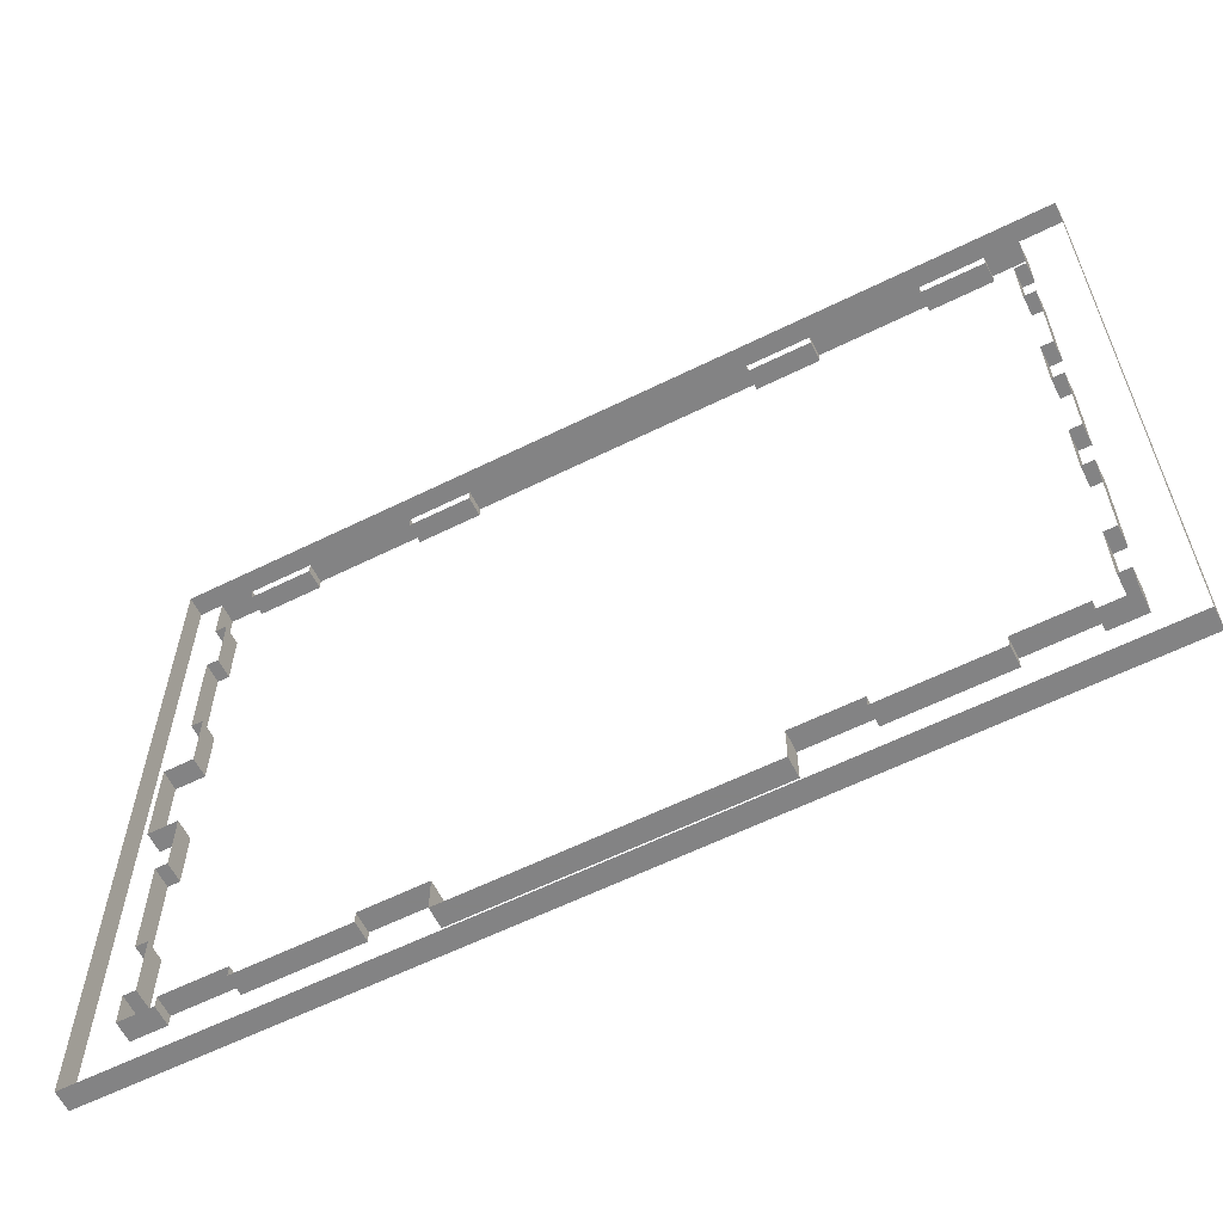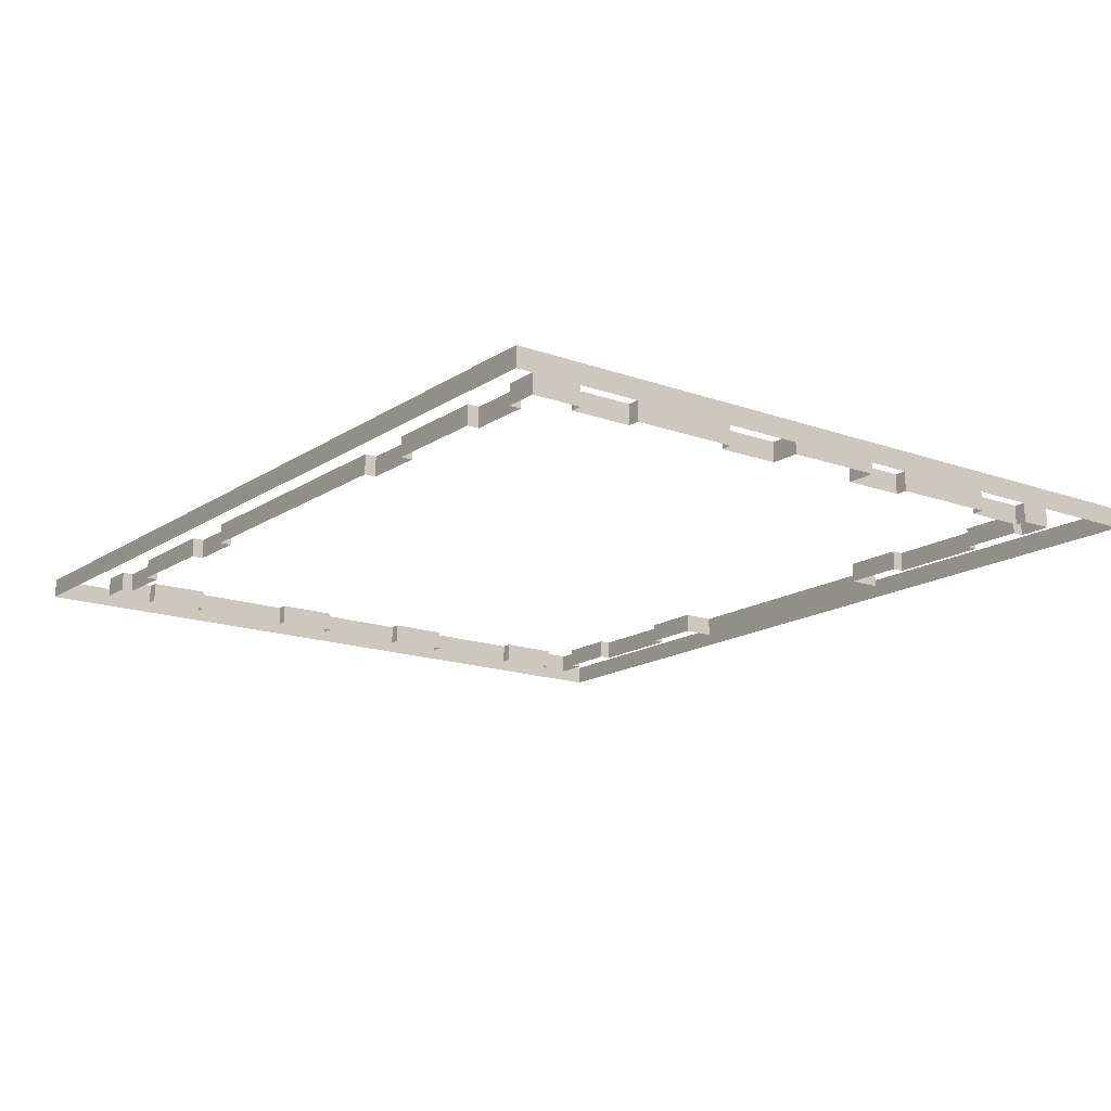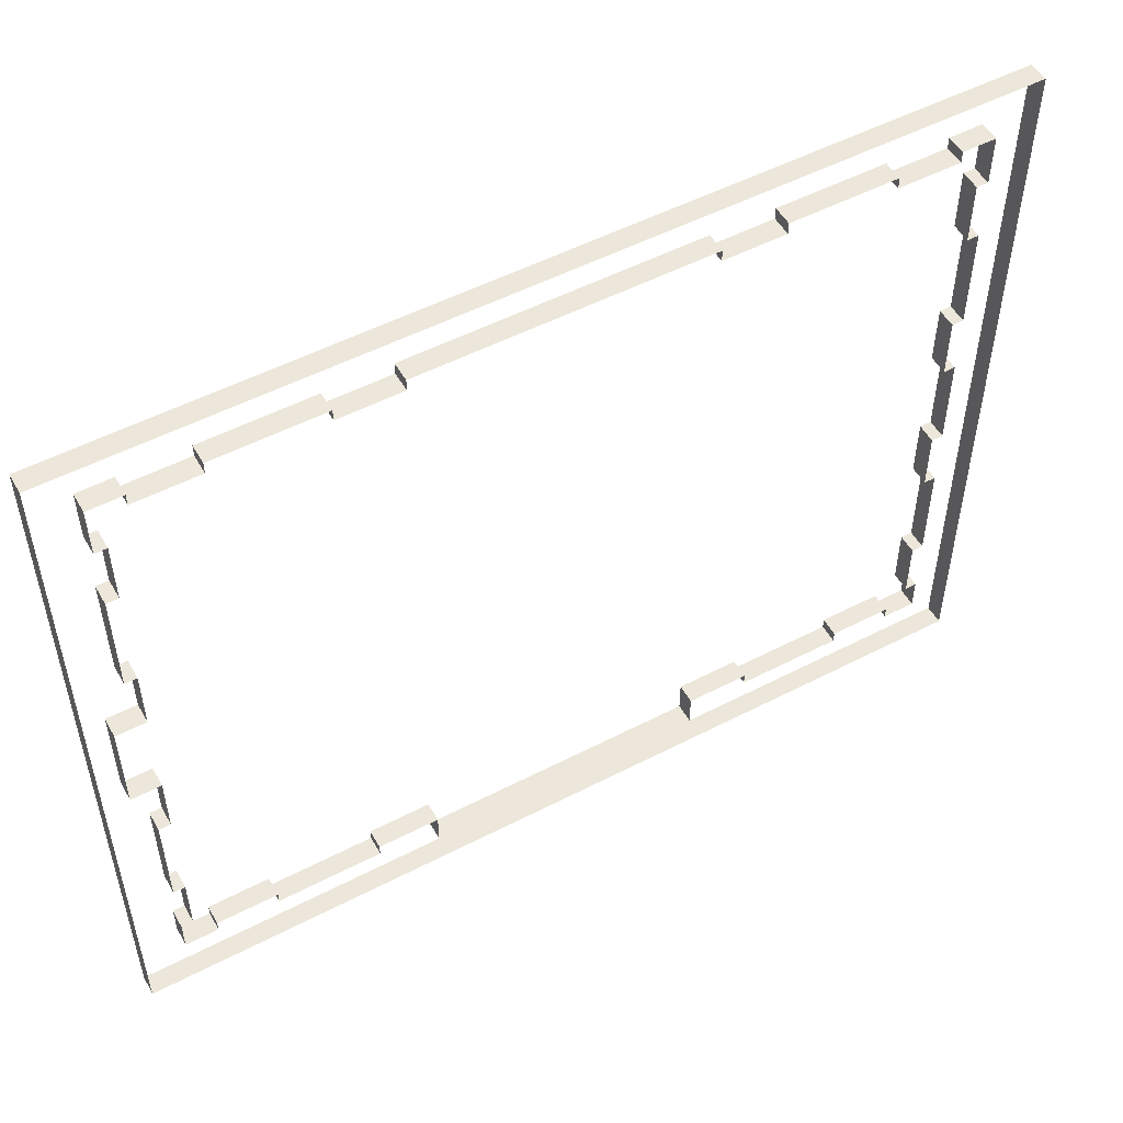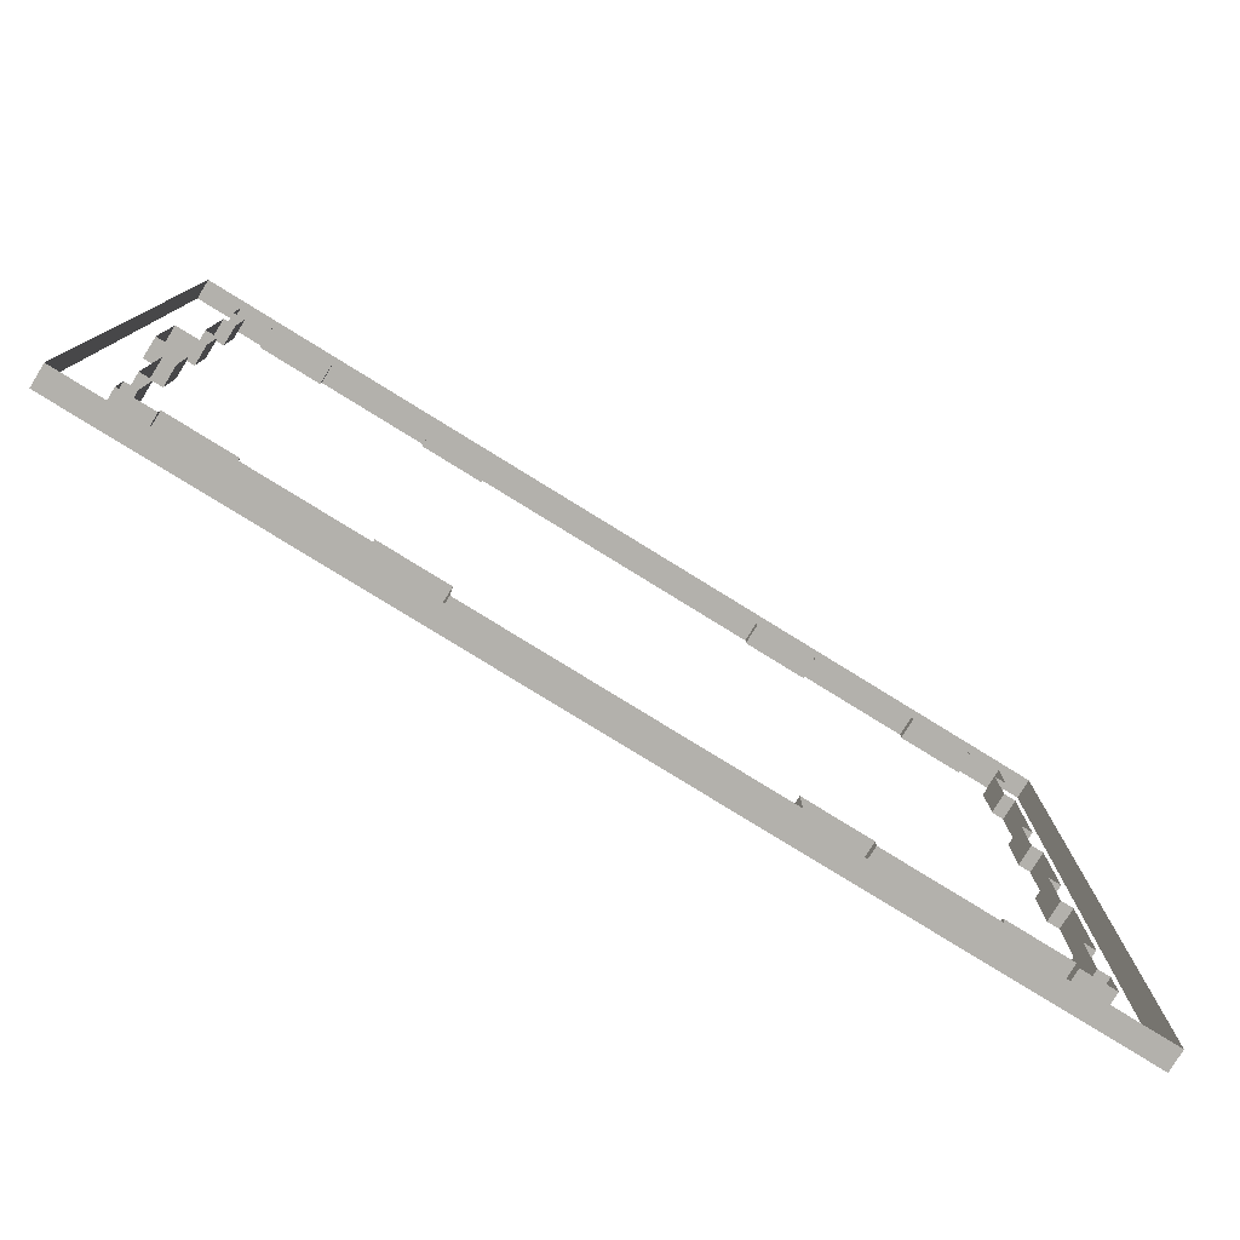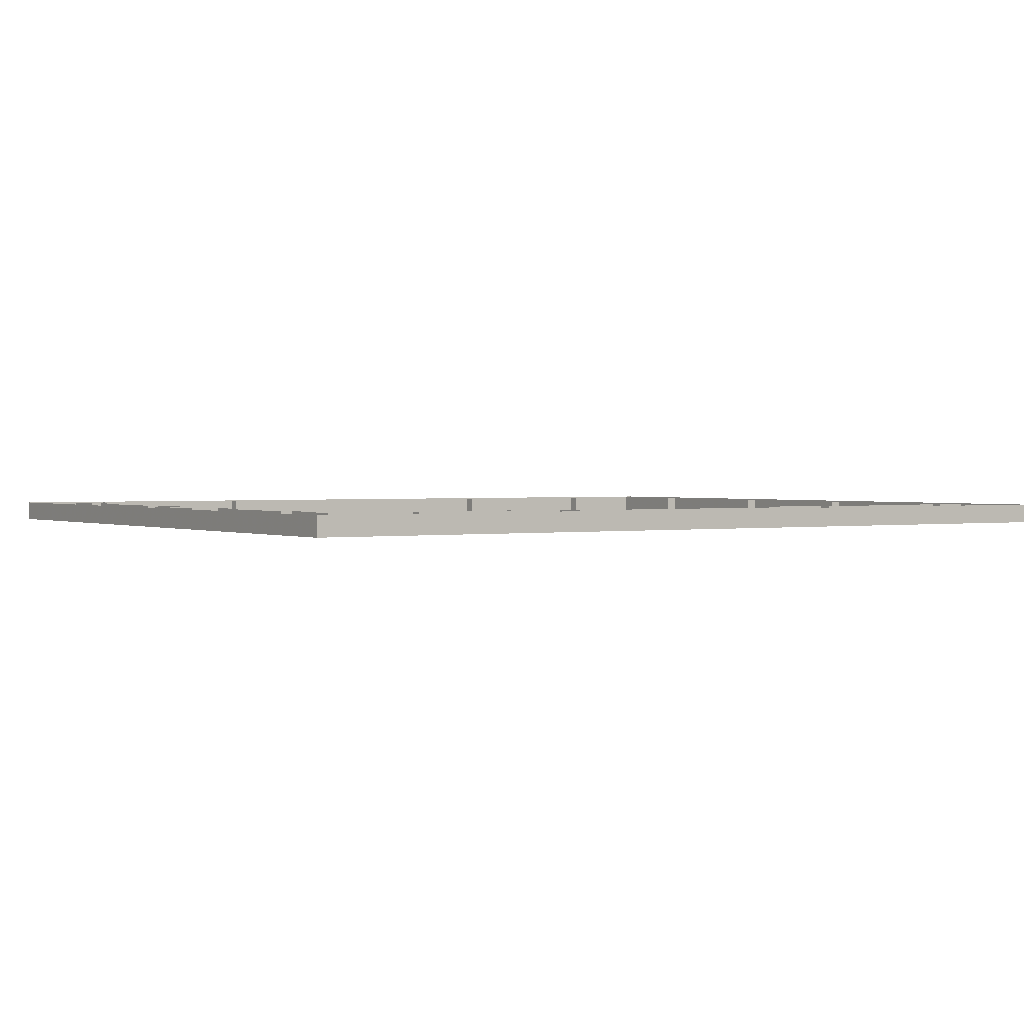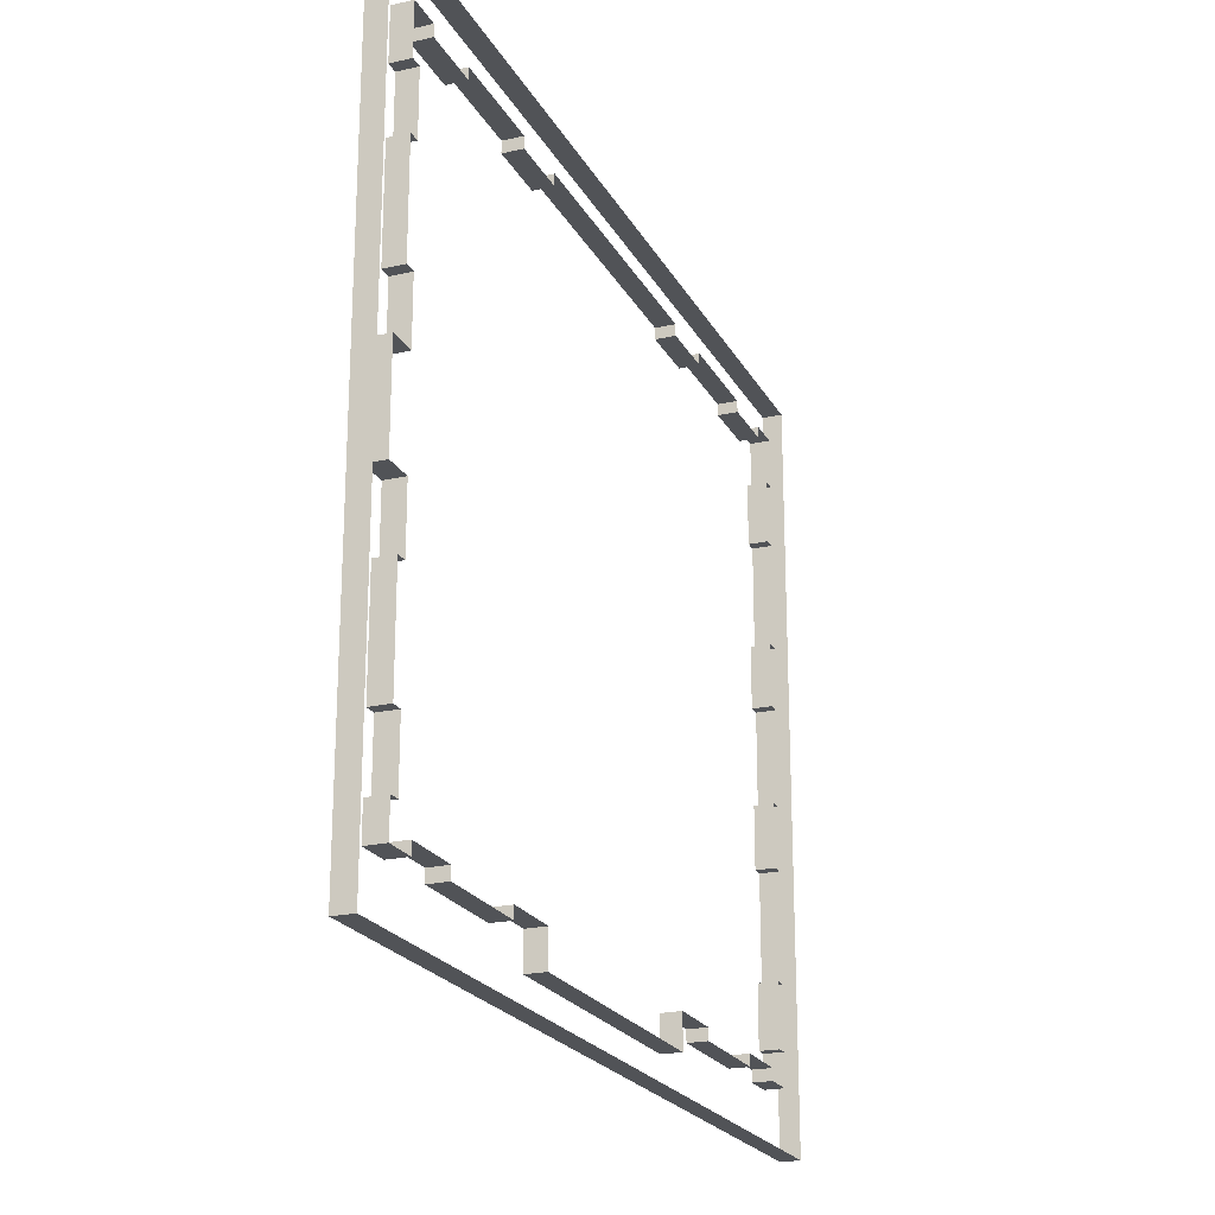
<metadata>
{"format":"obj","ext":"obj","renderer":"f3d","projection":"perspective","resolution":1024,"background":"white","views":[{"elev":-61.1,"azim":-153.3,"up":"+Z"},{"elev":-16.0,"azim":53.3,"up":"+Y"},{"elev":52.3,"azim":150.8,"up":"+Z"},{"elev":-79.0,"azim":148.3,"up":"+Z"},{"elev":1.3,"azim":146.9,"up":"+Y"},{"elev":-21.8,"azim":111.7,"up":"+Z"}]}
</metadata>
<code>
g Top_Section_Walls
v 601.5 32.57 63.66
v -576.3 4.493 -312.6
v 559.7 32.57 63.66
v -529 32.57 -431.6
v 559.7 32.57 152.3
v 528.9 32.57 -448.2
v 576.3 32.57 152.3
v -440.4 4.493 -431.6
v 576.3 32.57 303.6
v -529 4.493 -448.2
v 559.7 32.57 303.6
v -440.4 32.57 -431.6
v 559.7 32.57 392.2
v 576.3 32.57 -448.2
v 576.3 32.57 392.2
v 635.2 32.57 -529.8
v 576.3 32.57 463.1
v 635.2 32.57 529.8
v 528.9 32.57 463.1
v 635.2 4.493 529.8
v 528.9 32.57 446.6
v -559.7 4.493 -72.65
v 440.3 32.57 446.6
v -559.7 4.493 -312.6
v 440.3 32.57 463.1
v 576.3 32.57 -161.3
v 289 32.57 463.1
v -576.3 4.493 -448.2
v 289 32.57 446.6
v -440.4 32.57 -448.2
v 200.4 32.57 446.6
v 200.4 32.57 -480
v 200.4 32.57 463.1
v 559.7 32.57 -161.3
v -200.5 32.57 463.1
v -559.7 4.493 -401.4
v -200.5 32.57 446.6
v -635.2 4.493 -529.8
v -289.1 32.57 446.6
v 528.9 32.57 -431.6
v -289.1 32.57 463.1
v 559.7 32.57 -72.65
v -440.4 32.57 463.1
v -576.3 4.493 -401.4
v -440.4 32.57 446.6
v -289.1 32.57 -431.6
v -529 32.57 446.6
v -200.5 32.57 -431.6
v -529 32.57 463.1
v 601.5 32.57 -72.65
v -576.3 32.57 463.1
v -635.2 32.57 529.8
v -576.3 32.57 392.2
v 635.2 4.493 -529.8
v -559.7 32.57 392.2
v 200.4 32.57 -431.6
v -559.7 32.57 303.6
v 576.3 32.57 -312.6
v -576.3 32.57 303.6
v -576.3 4.493 -161.3
v -576.3 32.57 152.3
v -559.7 4.493 -161.3
v -559.7 32.57 152.3
v 289 32.57 -431.6
v -559.7 32.57 63.66
v 440.3 32.57 -448.2
v -576.3 32.57 63.66
v 576.3 32.57 -401.4
v -576.3 32.57 -72.65
v -635.2 4.493 529.8
v -559.7 32.57 -72.65
v -200.5 32.57 -480
v -559.7 32.57 -161.3
v 289 32.57 -448.2
v -576.3 32.57 -161.3
v 559.7 32.57 -401.4
v -576.3 32.57 -312.6
v -440.4 4.493 -448.2
v -559.7 32.57 -312.6
v -289.1 32.57 -448.2
v -559.7 32.57 -401.4
v 440.3 32.57 -431.6
v -576.3 32.57 -401.4
v 559.7 32.57 -312.6
v -576.3 32.57 -448.2
v -635.2 32.57 -529.8
v -529 32.57 -448.2
v -529 4.493 -431.6
v 576.3 4.493 392.2
v 559.7 4.493 392.2
v 576.3 4.493 463.1
v 559.7 4.493 303.6
v 528.9 4.493 463.1
v 576.3 4.493 303.6
v 528.9 4.493 446.6
v 576.3 4.493 152.3
v 440.3 4.493 446.6
v 559.7 4.493 152.3
v 440.3 4.493 463.1
v 559.7 4.493 63.66
v 289 4.493 463.1
v 601.5 4.493 63.66
v 289 4.493 446.6
v 601.5 4.493 -72.65
v 200.4 4.493 446.6
v 559.7 4.493 -72.65
v 200.4 4.493 463.1
v 559.7 4.493 -161.3
v -200.5 4.493 463.1
v 576.3 4.493 -161.3
v -200.5 4.493 446.6
v 576.3 4.493 -312.6
v -289.1 4.493 446.6
v 559.7 4.493 -312.6
v -289.1 4.493 463.1
v 559.7 4.493 -401.4
v -440.4 4.493 463.1
v 576.3 4.493 -401.4
v -440.4 4.493 446.6
v 576.3 4.493 -448.2
v -529 4.493 446.6
v 528.9 4.493 -448.2
v -529 4.493 463.1
v 528.9 4.493 -431.6
v -576.3 4.493 463.1
v 440.3 4.493 -431.6
v -576.3 4.493 392.2
v 440.3 4.493 -448.2
v -559.7 4.493 392.2
v 289 4.493 -448.2
v -559.7 4.493 303.6
v 289 4.493 -431.6
v -576.3 4.493 303.6
v 200.4 4.493 -431.6
v -576.3 4.493 152.3
v 200.4 4.493 -480
v -559.7 4.493 152.3
v -200.5 4.493 -480
v -559.7 4.493 63.66
v -200.5 4.493 -431.6
v -576.3 4.493 63.66
v -289.1 4.493 -431.6
v -576.3 4.493 -72.65
v -289.1 4.493 -448.2
f 51 125 127 53
f 66 128 126 82
f 53 127 129 55
f 74 130 128 66
f 55 129 131 57
f 64 132 130 74
f 57 131 133 59
f 56 134 132 64
f 59 133 135 61
f 32 136 134 56
f 61 135 137 63
f 72 138 136 32
f 63 137 139 65
f 48 140 138 72
f 65 139 141 67
f 82 126 124 40
f 46 142 140 48
f 67 141 143 69
f 80 144 142 46
f 69 143 22 71
f 30 78 144 80
f 71 22 62 73
f 12 8 78 30
f 73 62 60 75
f 4 88 8 12
f 75 60 2 77
f 87 10 88 4
f 77 2 24 79
f 85 28 10 87
f 79 24 36 81
f 83 44 28 85
f 81 36 44 83
f 37 111 113 39
f 84 114 112 58
f 76 116 114 84
f 39 113 115 41
f 41 115 117 43
f 18 20 54 16
f 52 70 20 18
f 58 112 110 26
f 68 118 116 76
f 35 109 111 37
f 43 117 119 45
f 26 110 108 34
f 14 120 118 68
f 16 54 38 86
f 86 38 70 52
f 40 124 122 6
f 45 119 121 47
f 49 123 125 51
f 6 122 120 14
f 47 121 123 49
f 13 90 89 15
f 15 89 91 17
f 11 92 90 13
f 17 91 93 19
f 9 94 92 11
f 19 93 95 21
f 7 96 94 9
f 21 95 97 23
f 5 98 96 7
f 23 97 99 25
f 3 100 98 5
f 25 99 101 27
f 1 102 100 3
f 27 101 103 29
f 50 104 102 1
f 29 103 105 31
f 42 106 104 50
f 31 105 107 33
f 34 108 106 42
f 33 107 109 35

</code>
